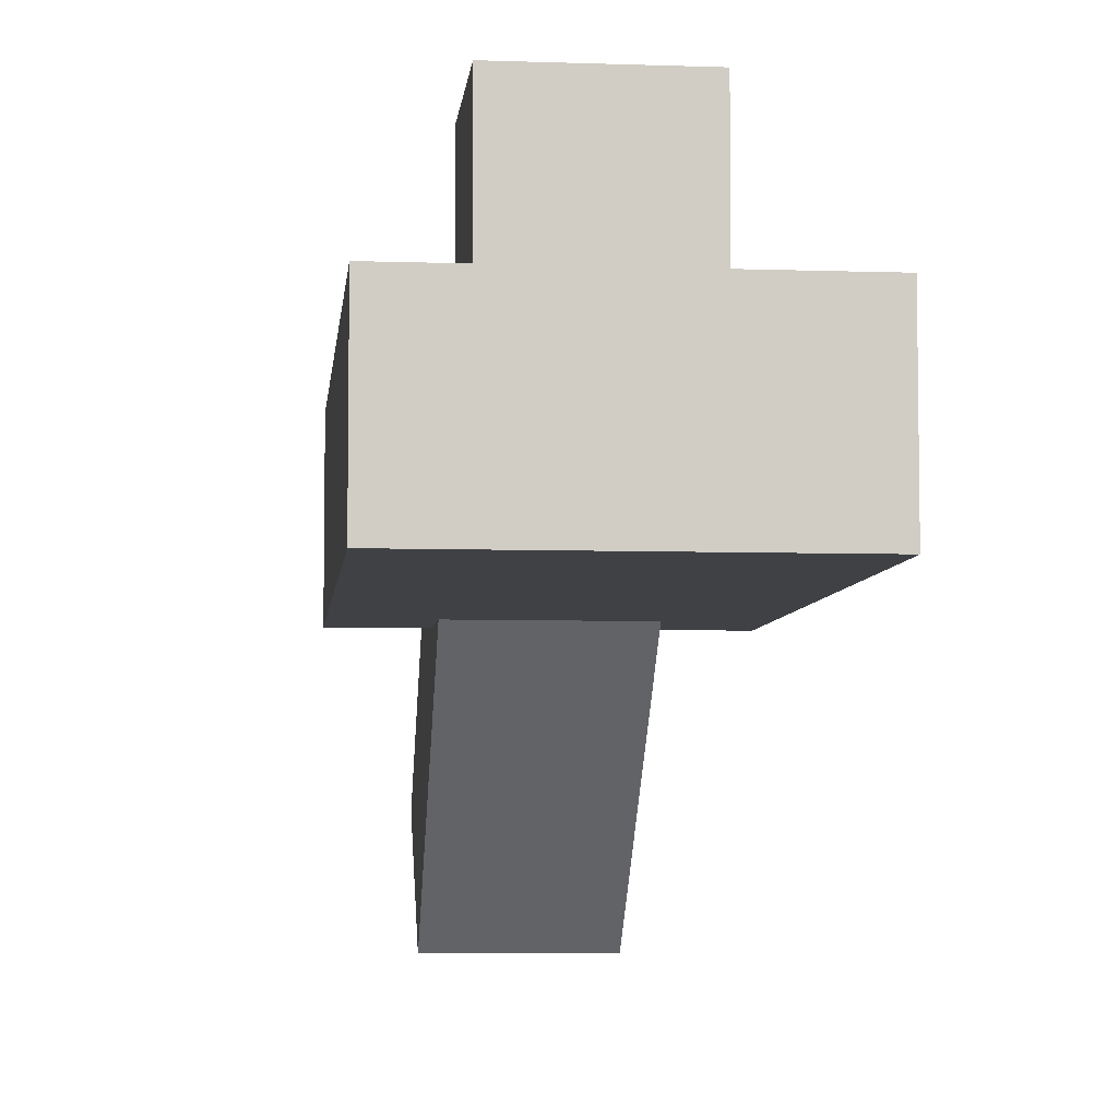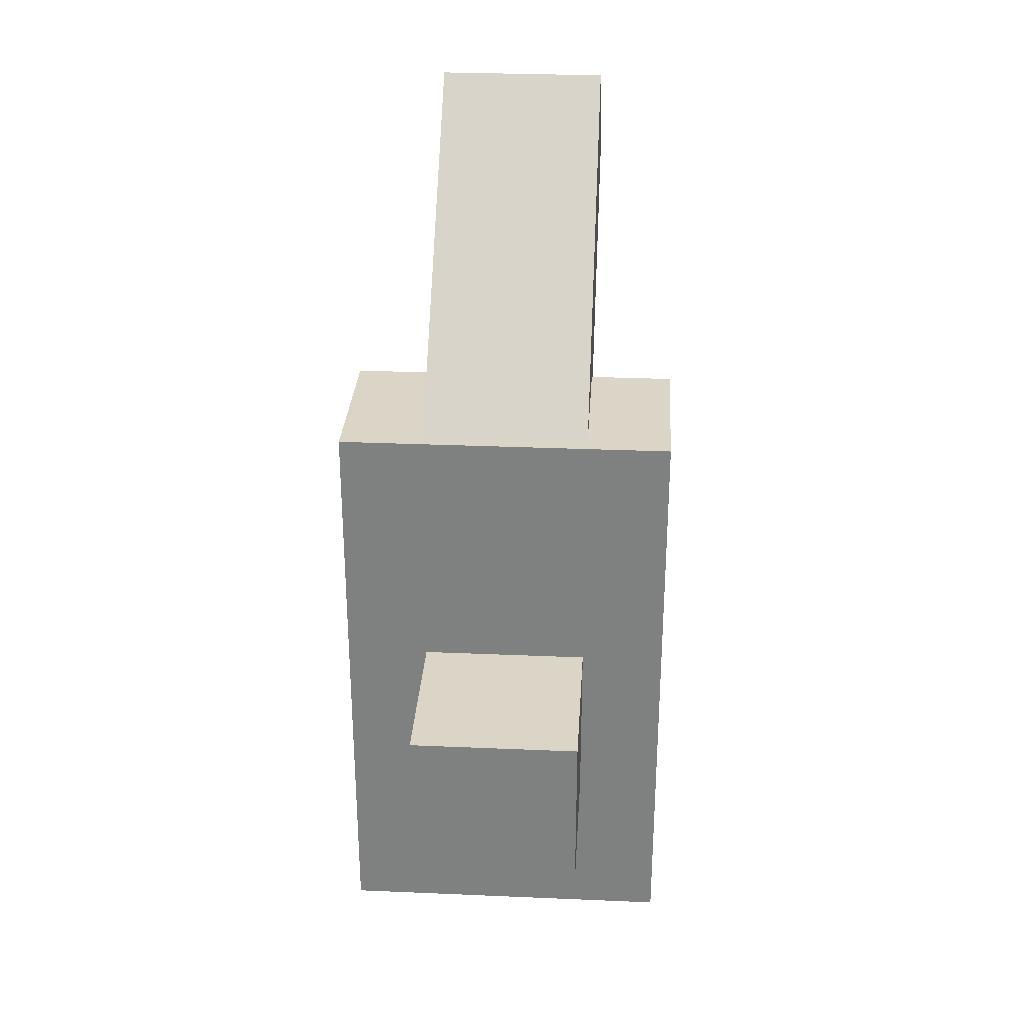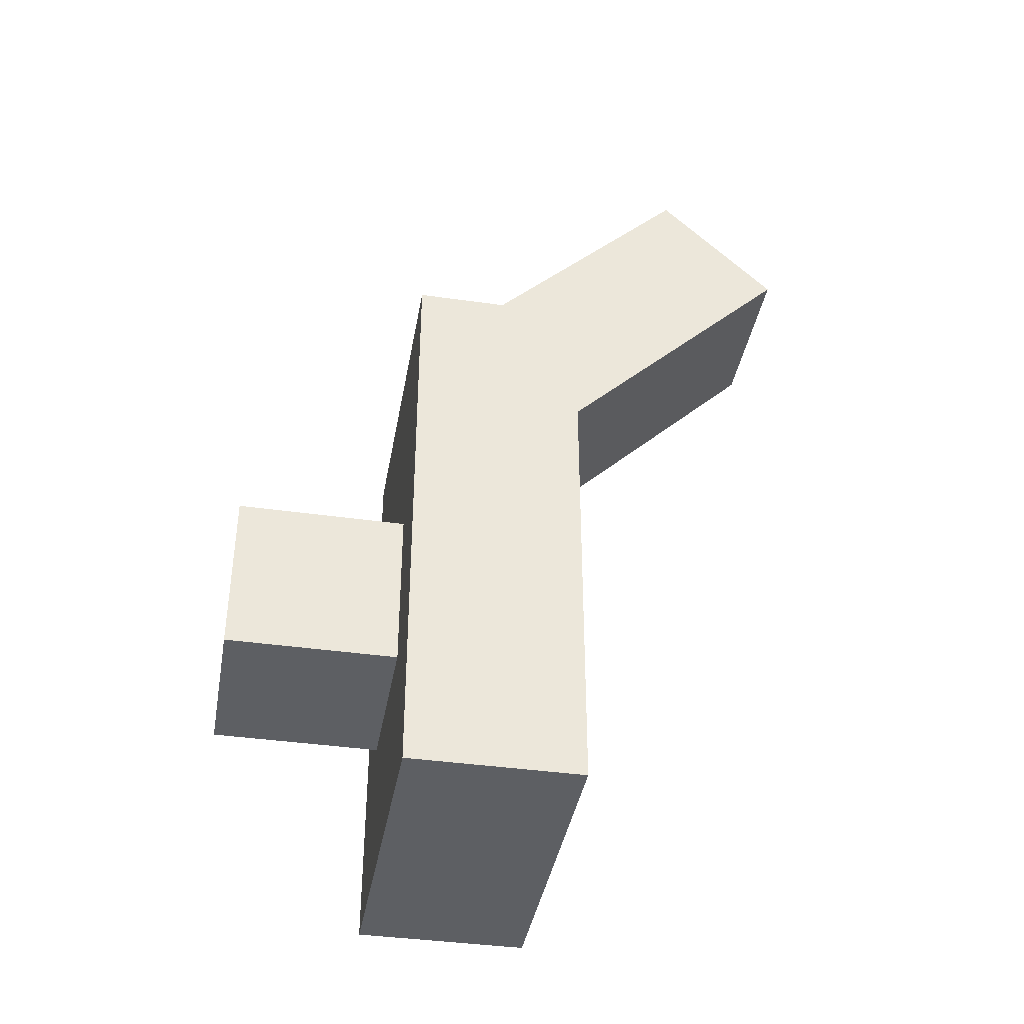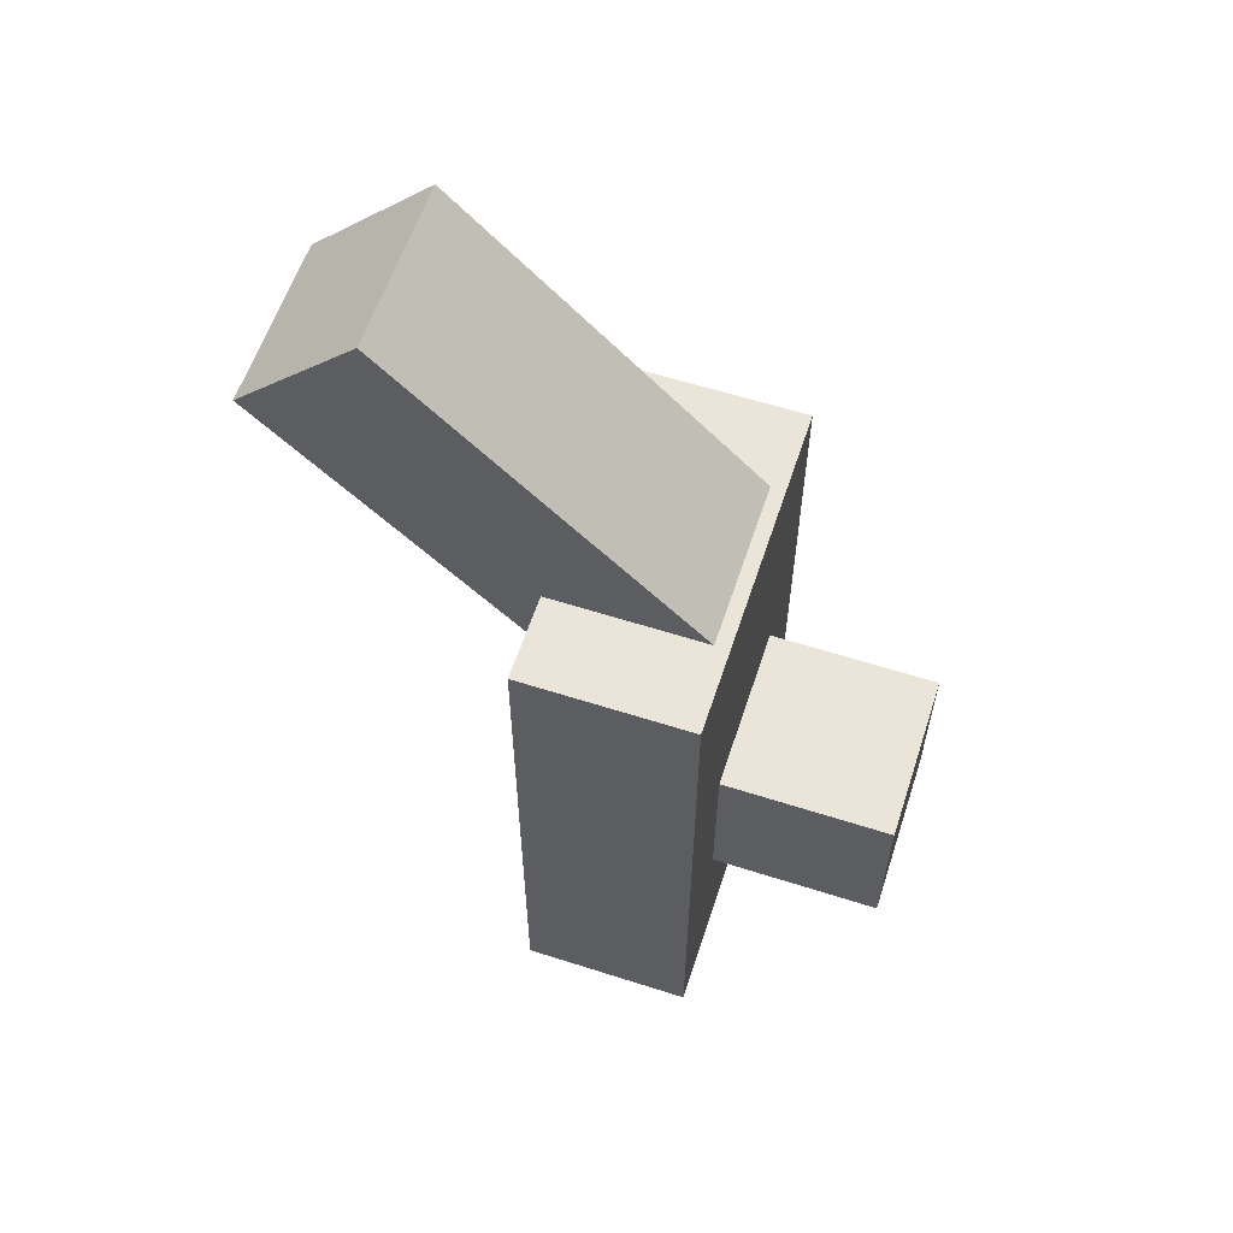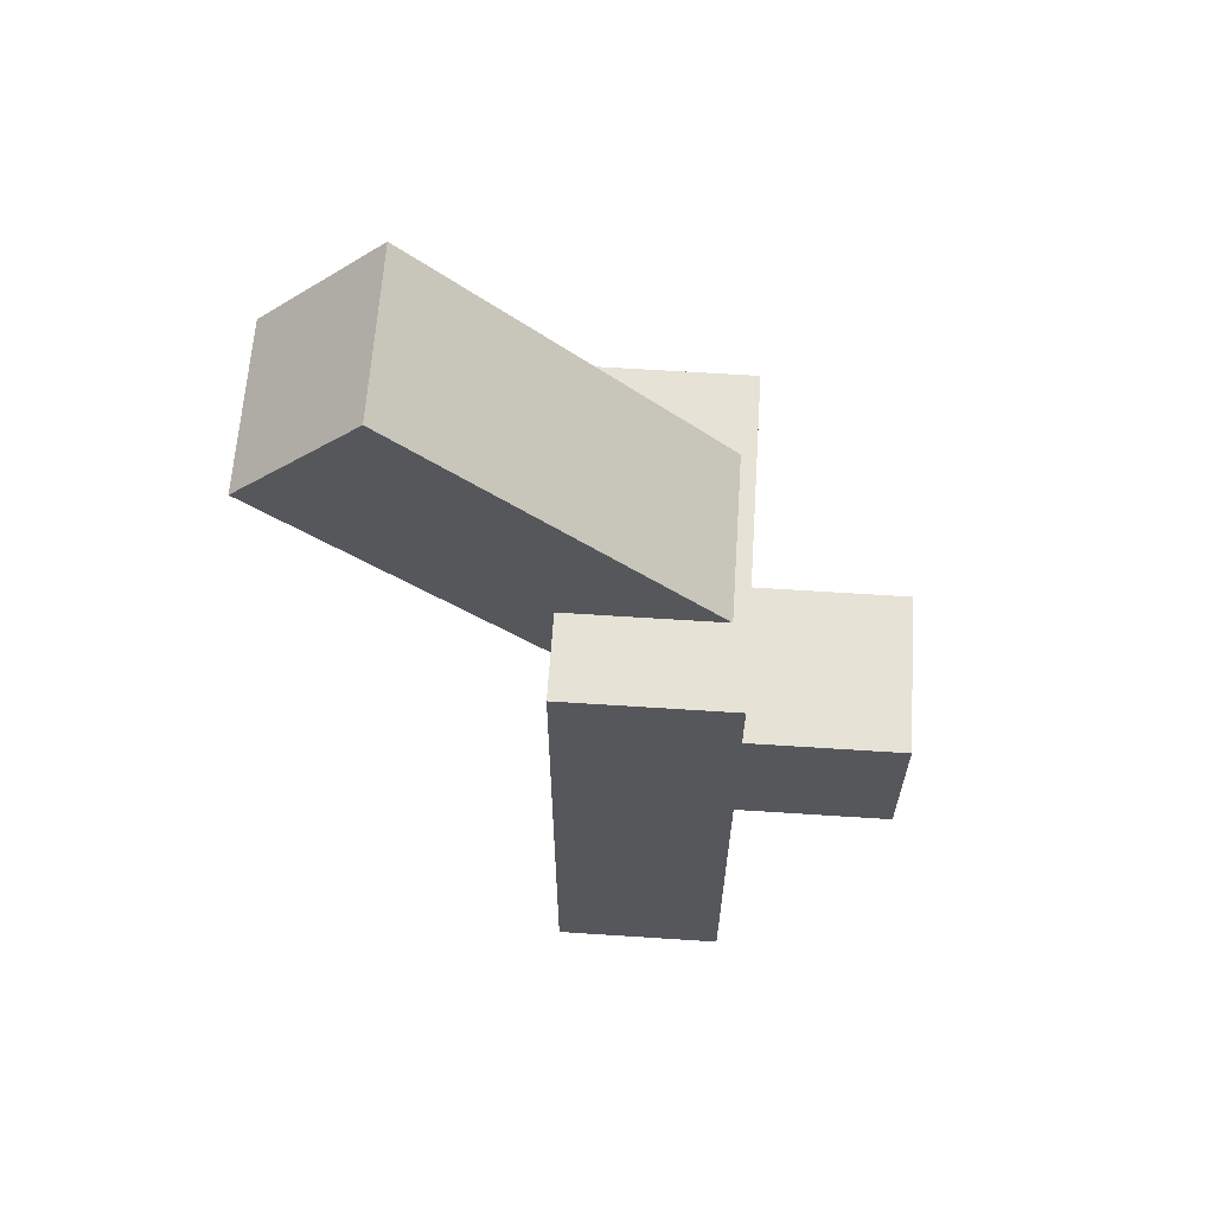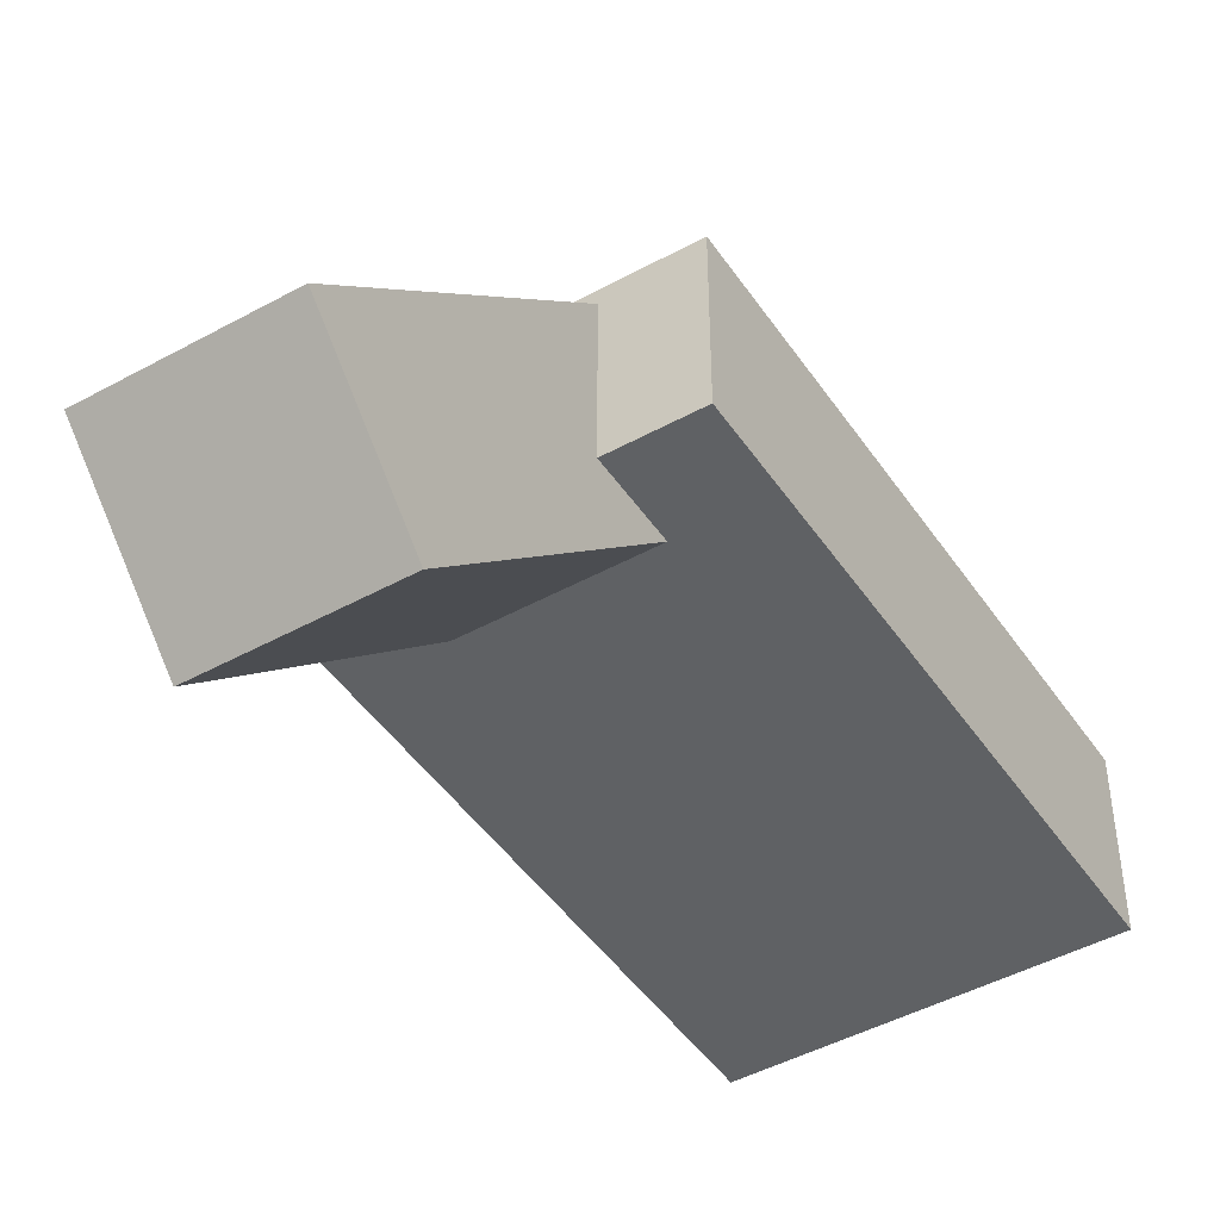
<metadata>
{"format":"obj","ext":"obj","renderer":"f3d","projection":"perspective","resolution":1024,"background":"white","views":[{"elev":-5.8,"azim":174.1,"up":"+Y"},{"elev":29.6,"azim":-176.4,"up":"+Z"},{"elev":-39.8,"azim":-100.0,"up":"+Z"},{"elev":59.6,"azim":108.2,"up":"+Z"},{"elev":62.9,"azim":93.8,"up":"+Z"},{"elev":-46.0,"azim":32.2,"up":"+Y"}]}
</metadata>
<code>
o cube
v 0.125 -0.1875 0.125
v 0.125 -0.1875 -0.3125
v 0.125 -0.3125 0.125
v 0.125 -0.3125 -0.3125
v -0.125 -0.1875 -0.3125
v -0.125 -0.1875 0.125
v -0.125 -0.3125 -0.3125
v -0.125 -0.3125 0.125
f 4 7 5 2
f 3 4 2 1
f 8 3 1 6
f 7 8 6 5
f 6 1 2 5
f 7 4 3 8
o cube
v 0.0625 -0.1938 0.1206
v 0.0625 -0.2822 0.03217
v 0.0625 -0.4148 0.3415
v 0.0625 -0.5031 0.2531
v -0.0625 -0.2822 0.03217
v -0.0625 -0.1938 0.1206
v -0.0625 -0.5031 0.2531
v -0.0625 -0.4148 0.3415
f 12 15 13 10
f 11 12 10 9
f 16 11 9 14
f 15 16 14 13
f 14 9 10 13
f 15 12 11 16
o cube
v 0.0625 -0.0625 -0.0625
v 0.0625 -0.0625 -0.1875
v 0.0625 -0.1875 -0.0625
v 0.0625 -0.1875 -0.1875
v -0.0625 -0.0625 -0.1875
v -0.0625 -0.0625 -0.0625
v -0.0625 -0.1875 -0.1875
v -0.0625 -0.1875 -0.0625
f 20 23 21 18
f 19 20 18 17
f 24 19 17 22
f 23 24 22 21
f 22 17 18 21
f 23 20 19 24

</code>
